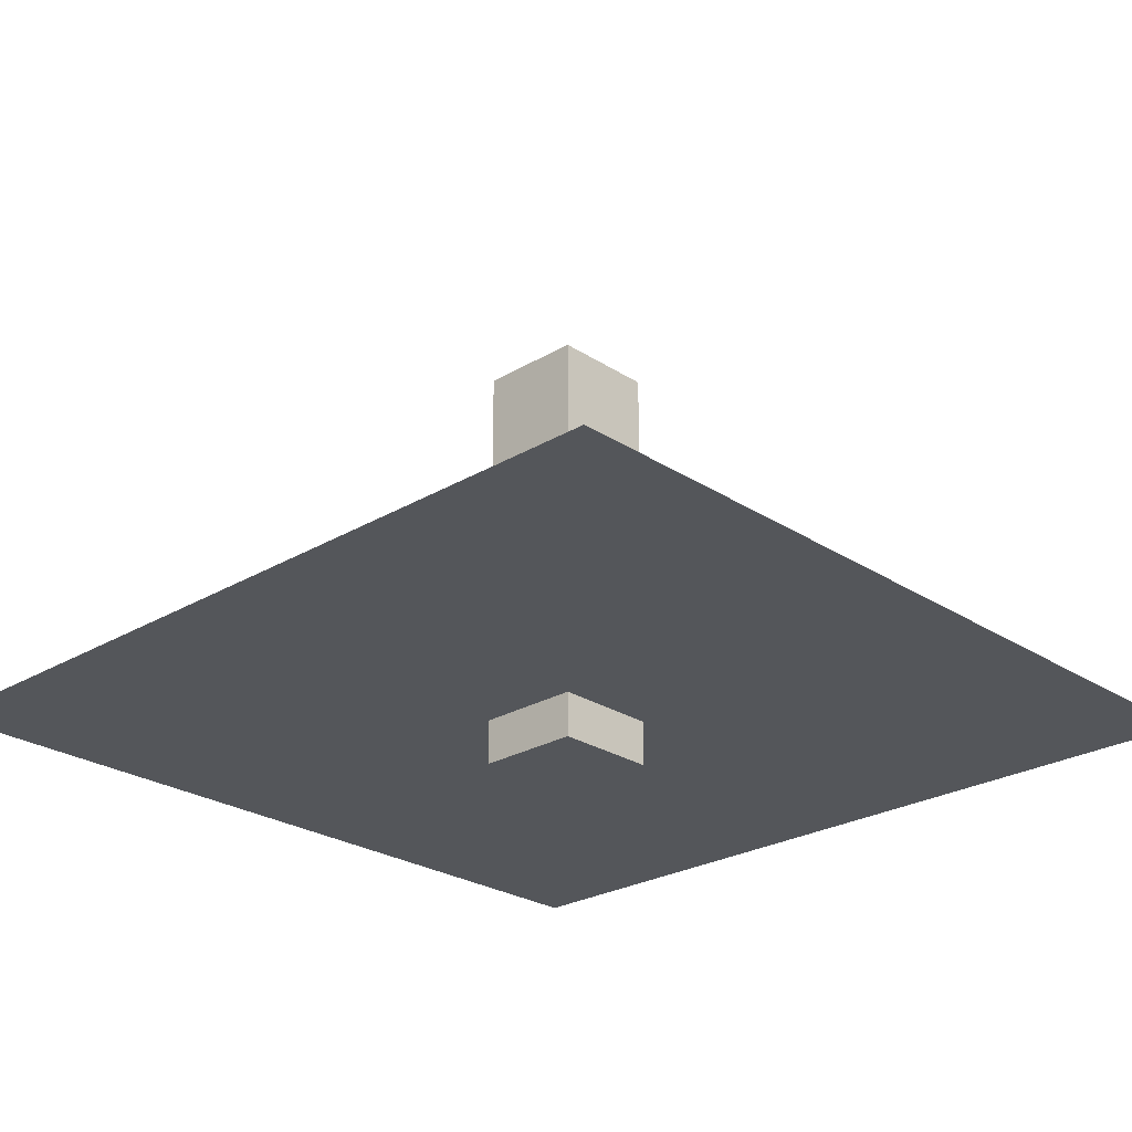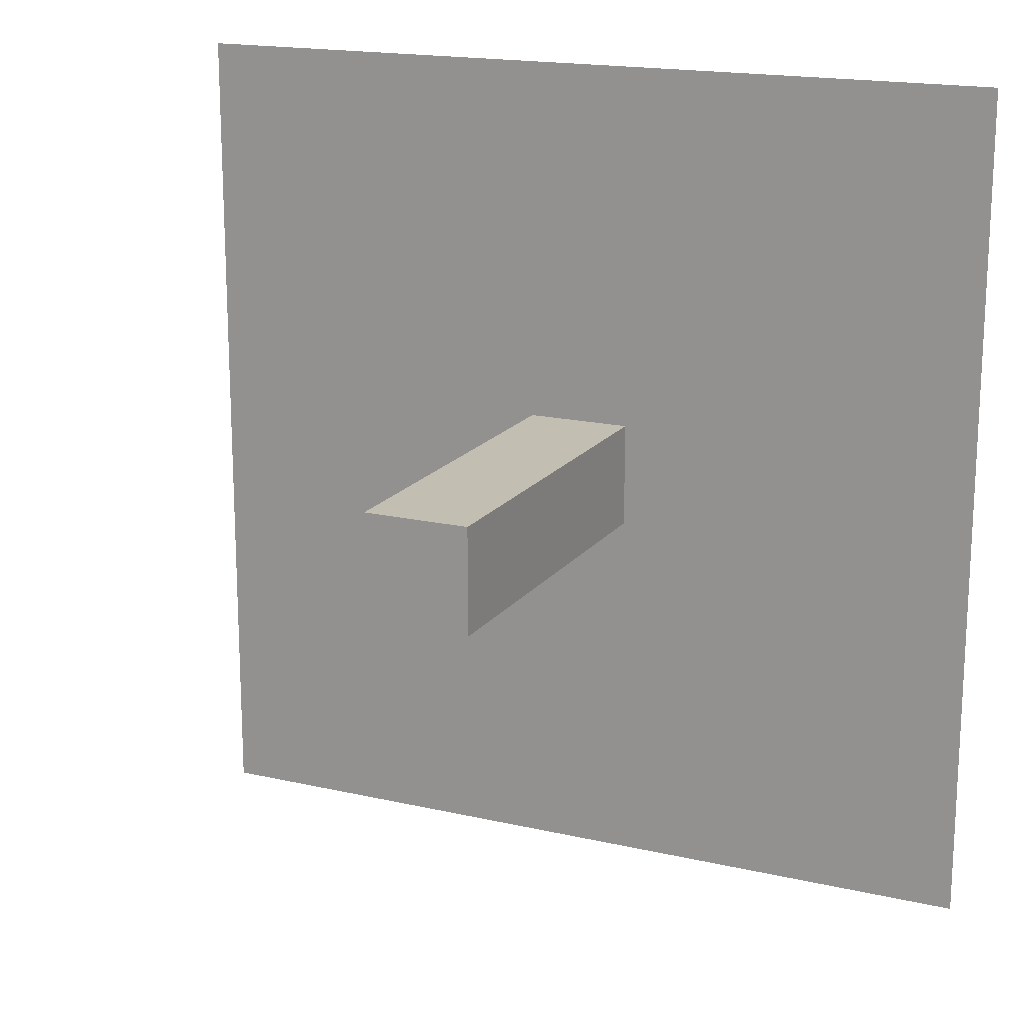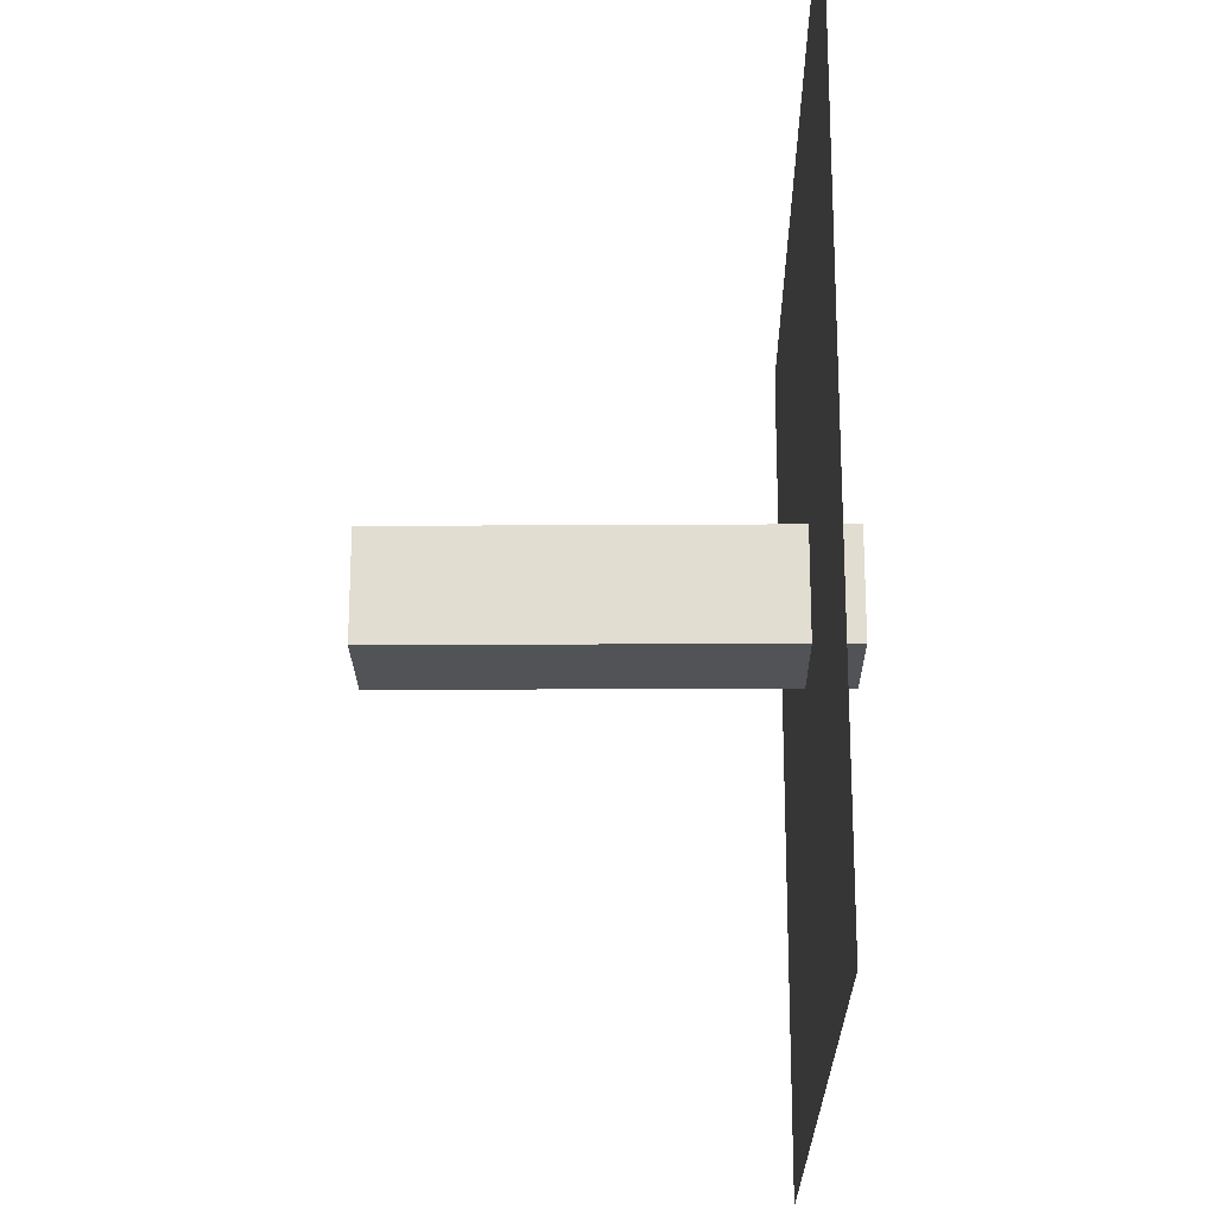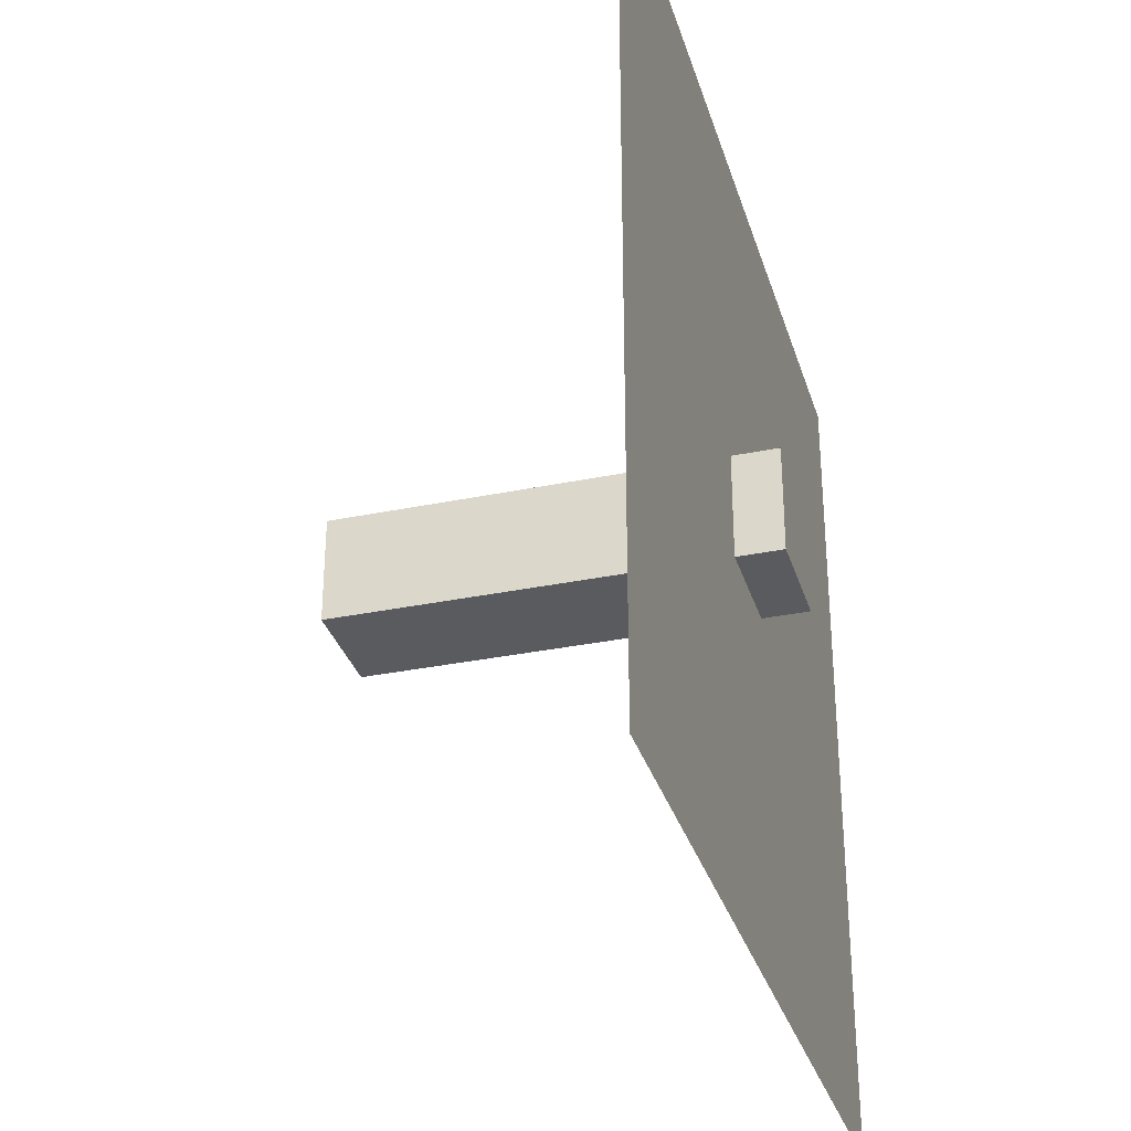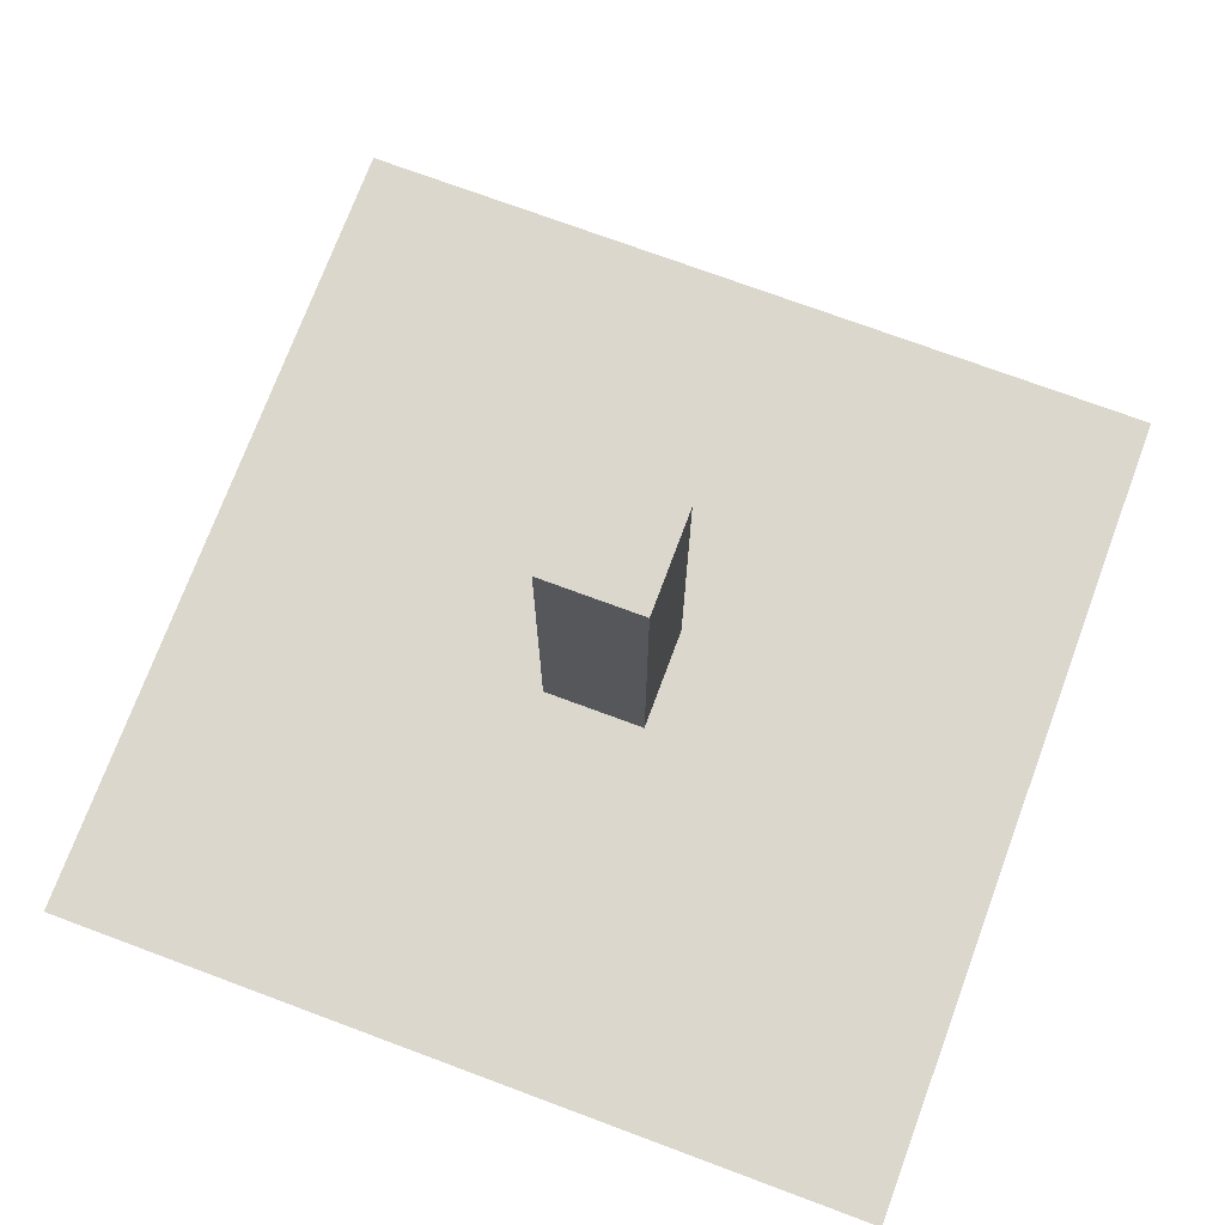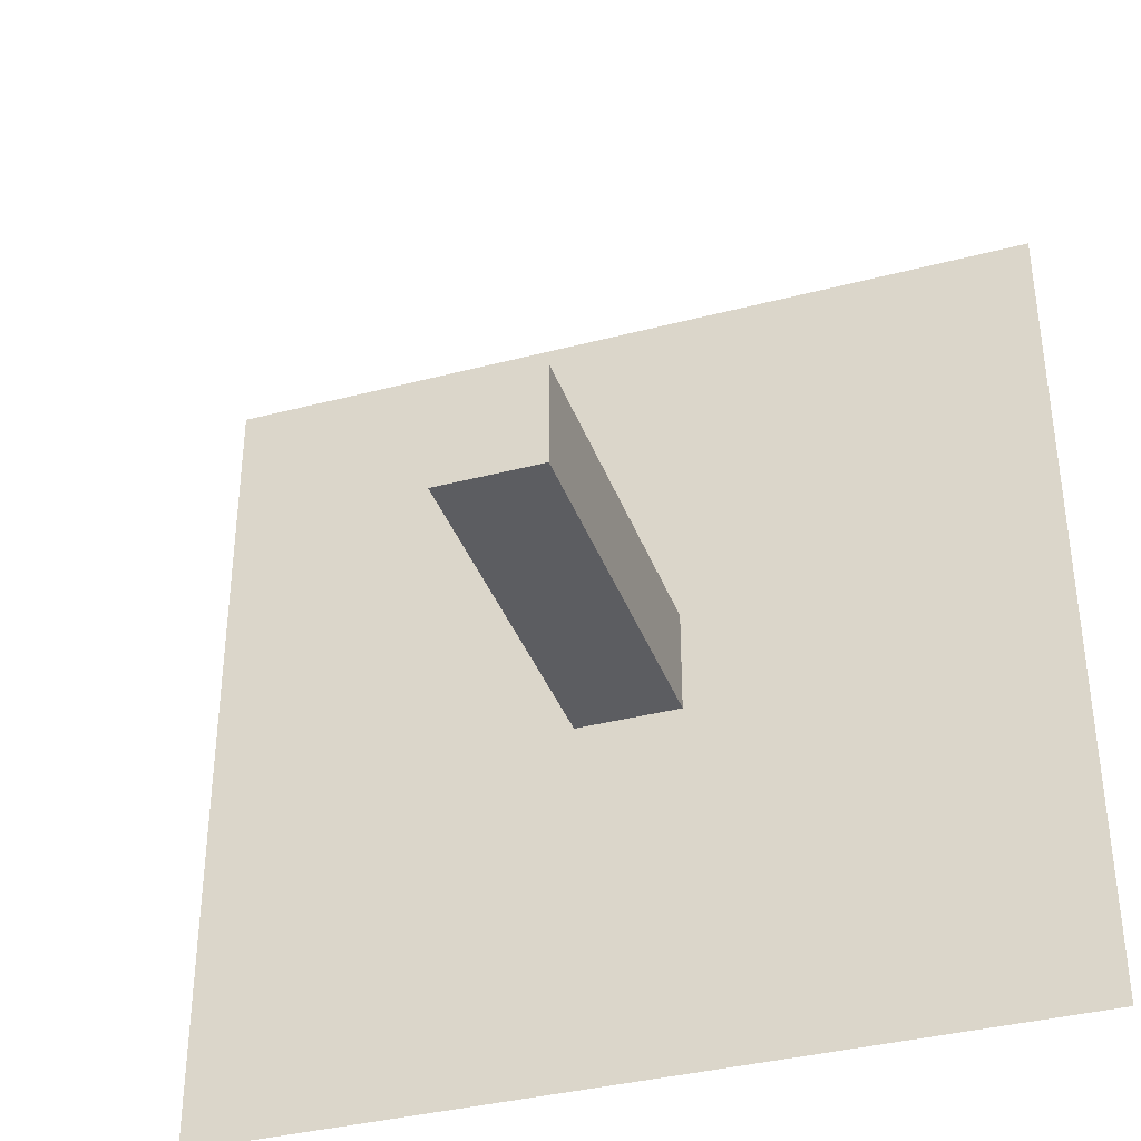
<metadata>
{"format":"obj","ext":"obj","renderer":"f3d","projection":"perspective","resolution":1024,"background":"white","views":[{"elev":-25.4,"azim":-46.3,"up":"+Y"},{"elev":17.4,"azim":-155.3,"up":"+Z"},{"elev":-21.8,"azim":-89.4,"up":"+Z"},{"elev":-32.5,"azim":-74.0,"up":"+Z"},{"elev":73.4,"azim":-159.6,"up":"+Y"},{"elev":-37.0,"azim":-161.3,"up":"+Z"}]}
</metadata>
<code>
o Axis.005
v 0.625 1 0.375
v 0.375 1 0.375
v 0.625 -0 0.375
v 0.375 -0 0.375
v 0.375 1 0.625
v 0.625 1 0.625
v 0.375 -0 0.625
v 0.625 -0 0.625
v -0.5 0.1062 1.5
v -0.5 0.1062 -0.5
v 1.5 0.1062 -0.5
v 1.5 0.1062 1.5
f 4 7 5 2
f 3 4 2 1
f 8 3 1 6
f 7 8 6 5
f 6 1 2 5
f 7 4 3 8
f 12 9 10 11

</code>
